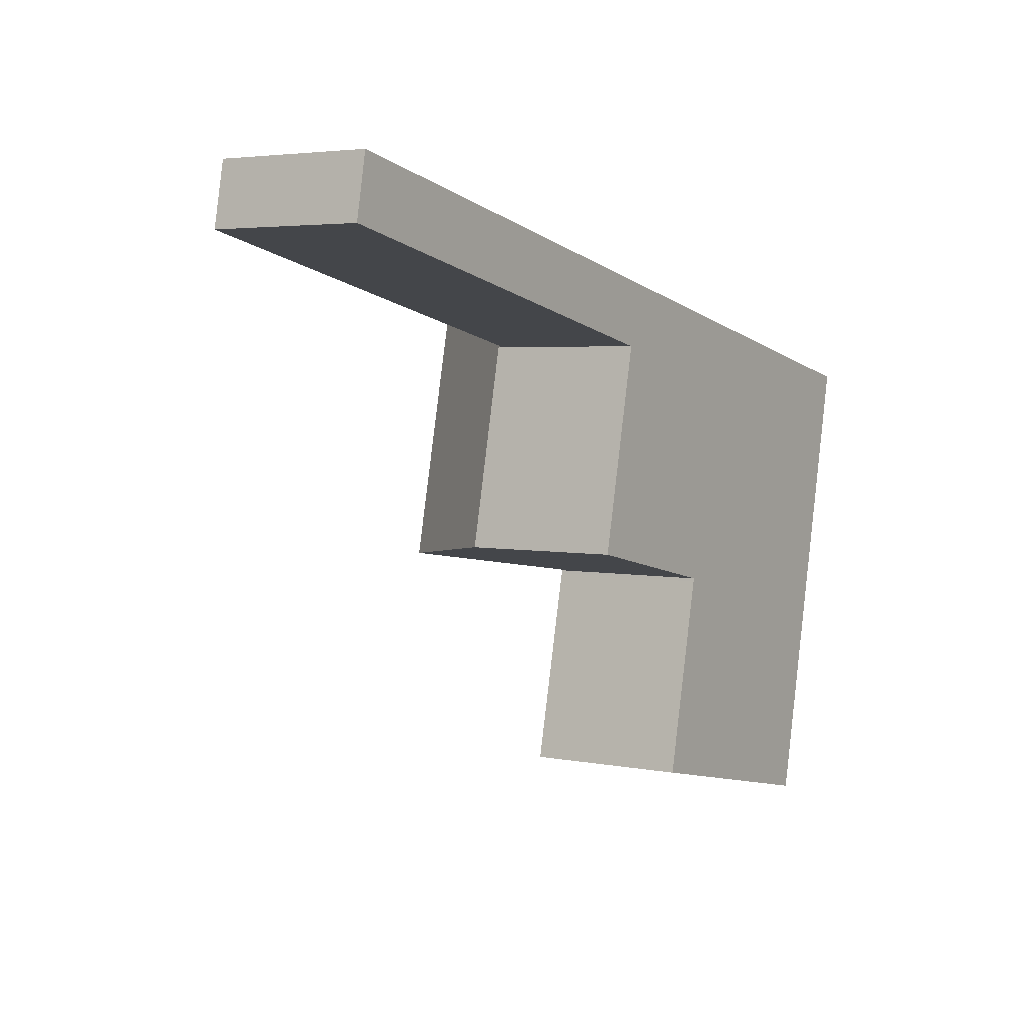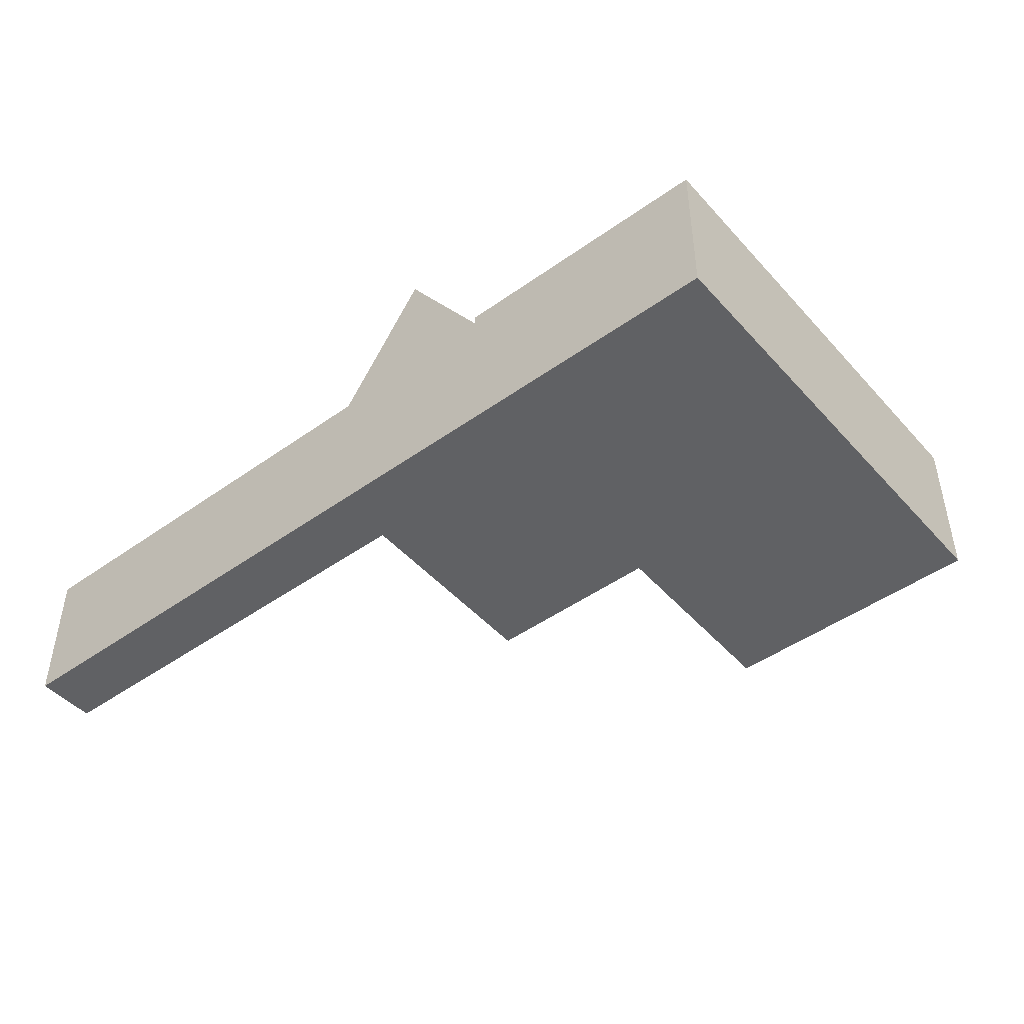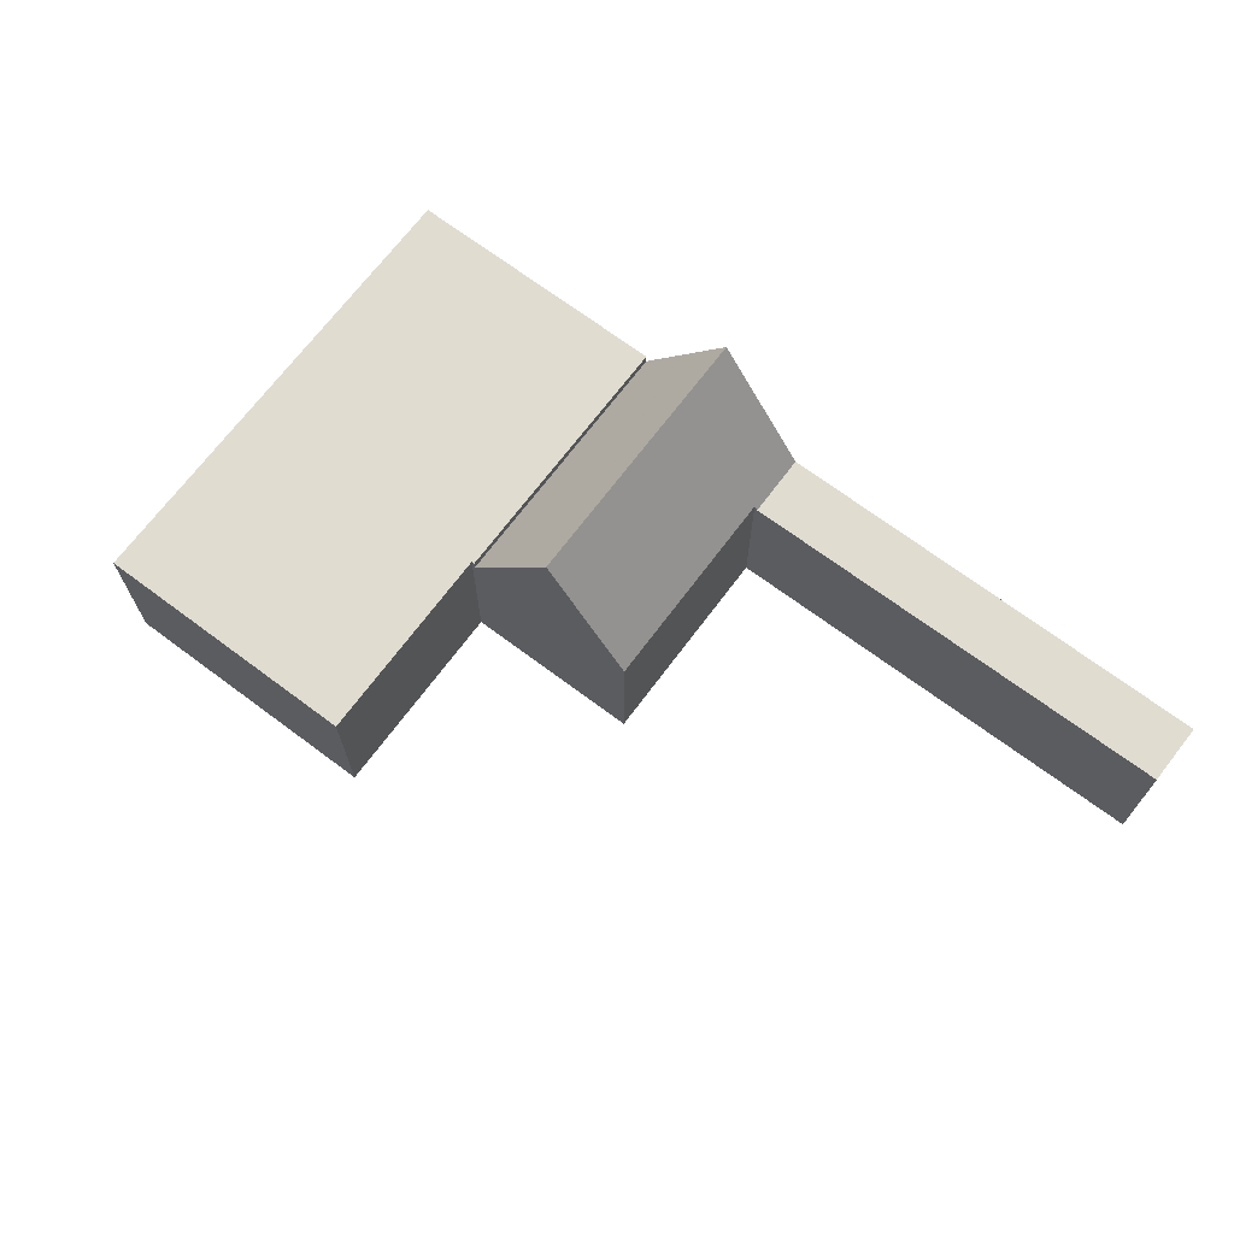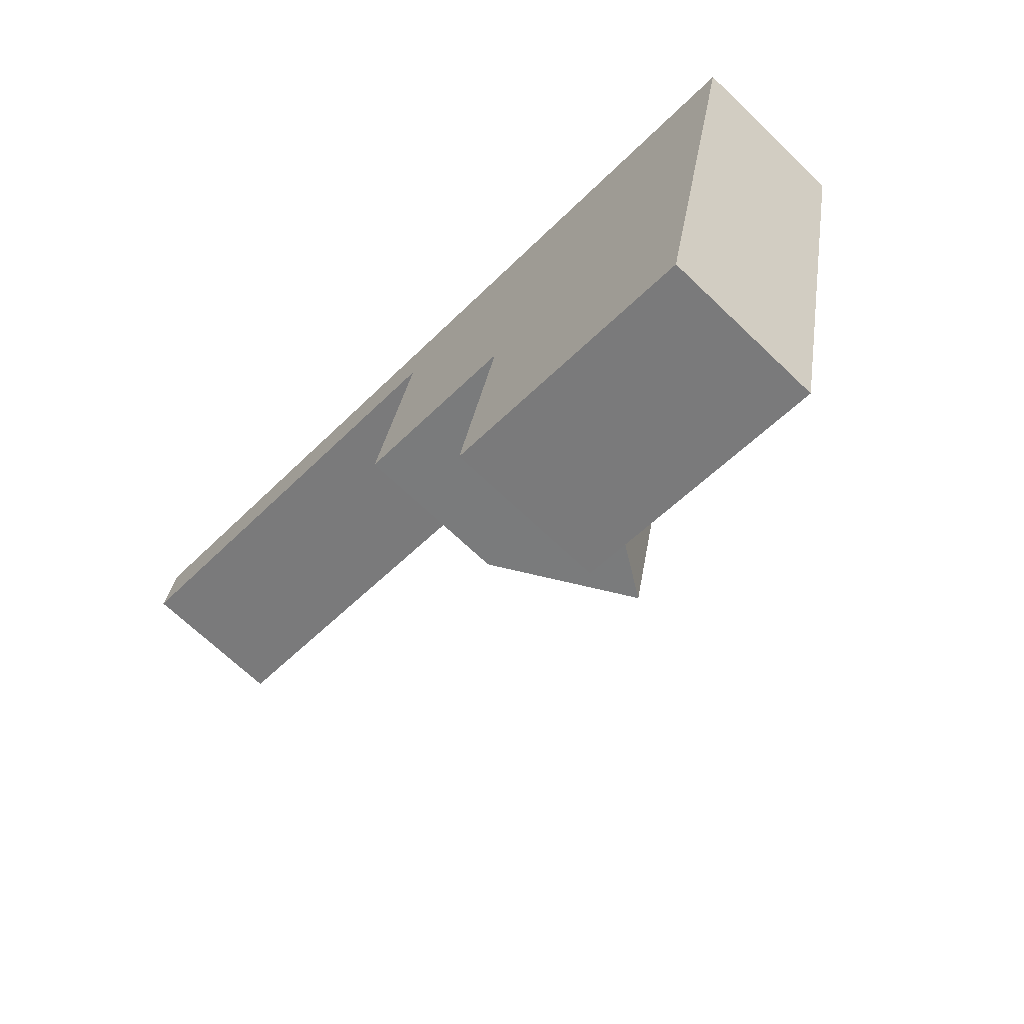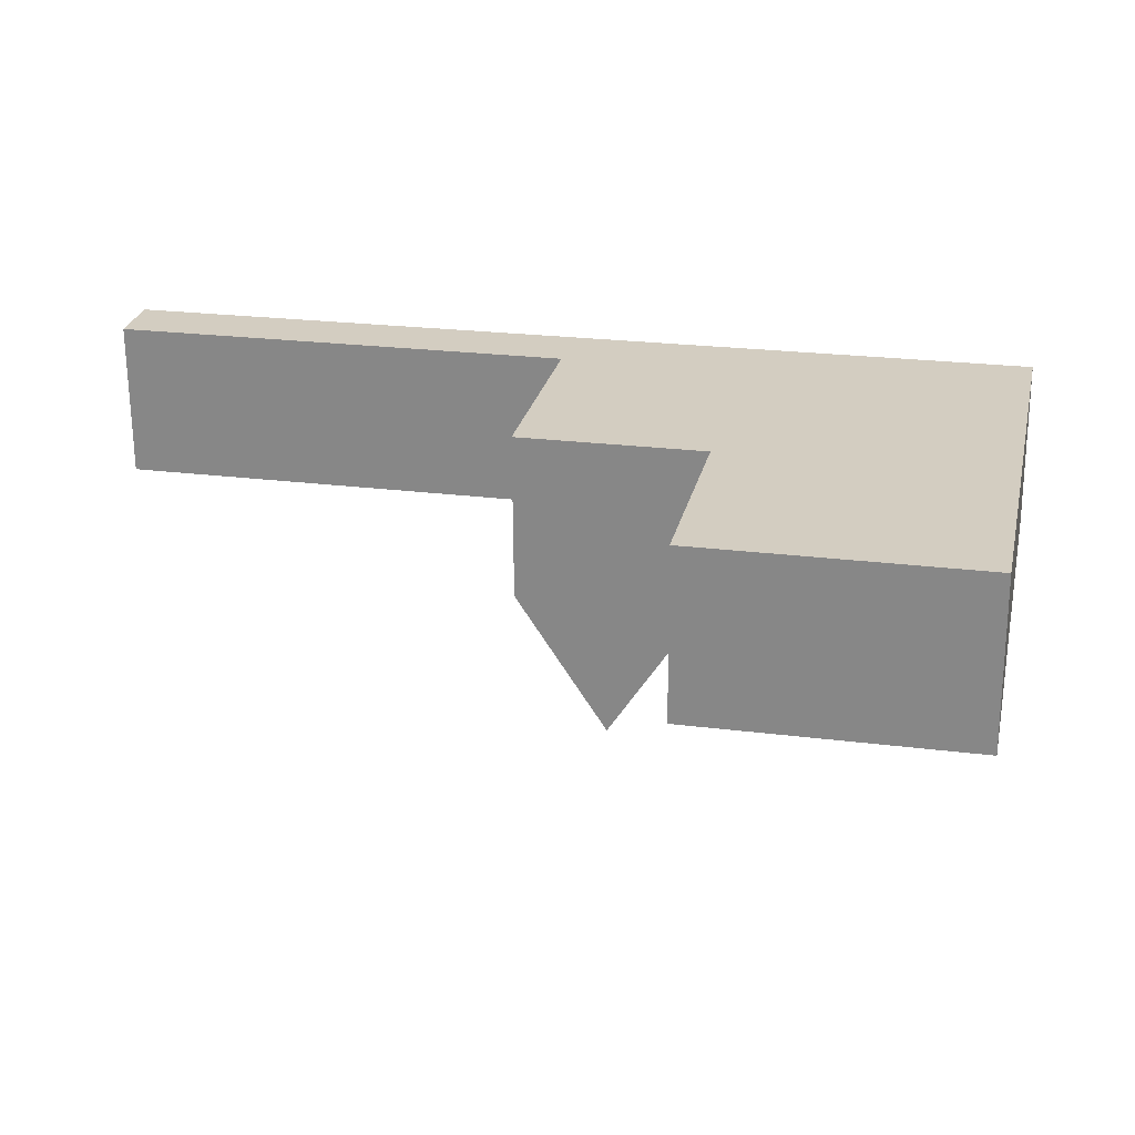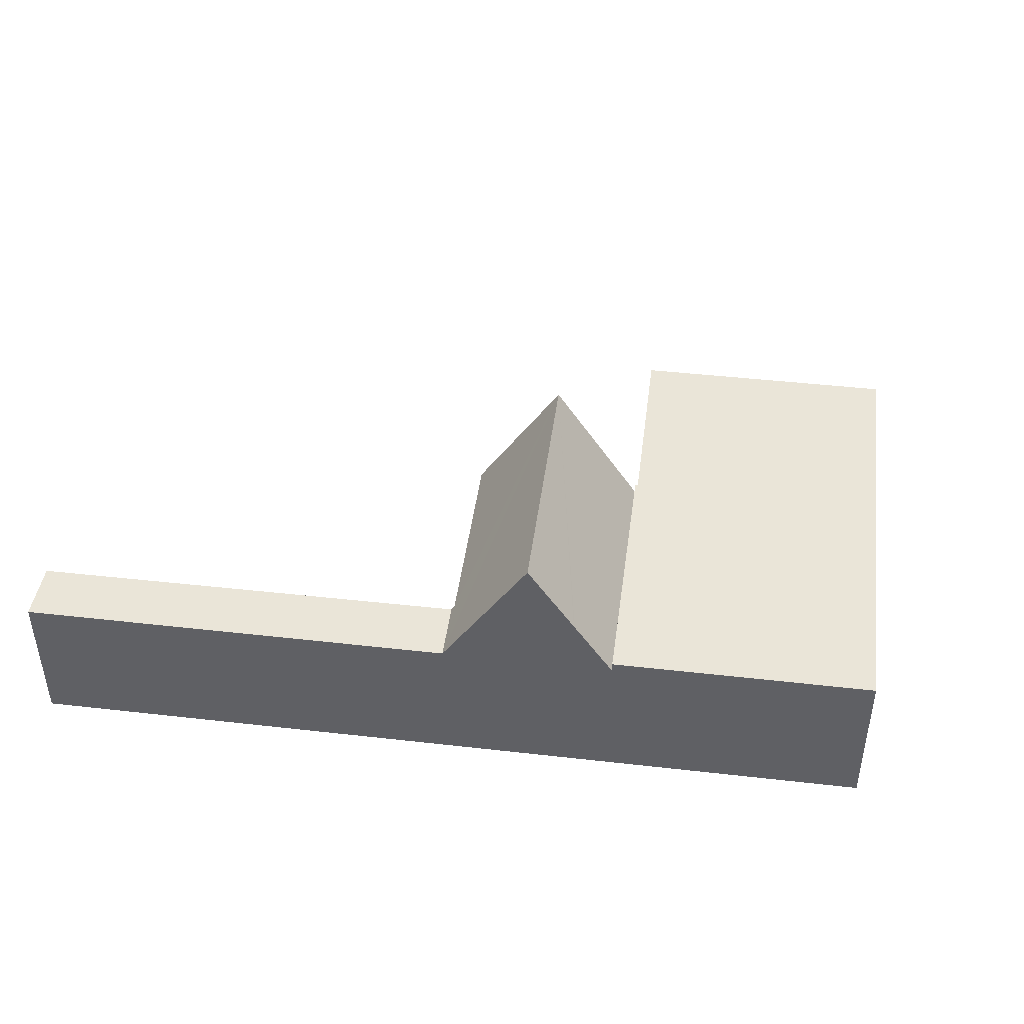
<metadata>
{"format":"obj","ext":"obj","renderer":"f3d","projection":"perspective","resolution":1024,"background":"white","views":[{"elev":3.9,"azim":-56.5,"up":"+Z"},{"elev":-46.8,"azim":51.2,"up":"+Y"},{"elev":69.5,"azim":-131.0,"up":"+Y"},{"elev":-68.4,"azim":46.2,"up":"+Z"},{"elev":-65.1,"azim":0.4,"up":"+Z"},{"elev":44.6,"azim":19.7,"up":"+Y"}]}
</metadata>
<code>
v  16.31 5.019 -16.52
v  25.74 5.019 -12.24
v  24.45 5.019 -18.28
v  27.51 5.019 -3.961
v  17.63 5.019 -10.5
v  21.85 5.019 -2.746
v  17.65 5.019 -10.4
v  17.57 5.019 -10.39
v  19.32 5.019 -2.202
v  16.31 1.011e-15 -16.52
v  17.63 6.43e-16 -10.5
v  17.65 6.371e-16 -10.4
v  17.57 6.36e-16 -10.39
v  19.32 1.348e-16 -2.202
v  24.45 1.119e-15 -18.28
v  27.51 2.425e-16 -3.961
v  21.85 1.681e-16 -2.746
v  25.74 7.496e-16 -12.24
v  14.86 8.899 -9.803
v  16.45 8.623 -1.586
v  16.62 8.89 -1.623
v  13.92 4.71 -1.044
v  13.6 4.86 -2.976
v  12.24 4.852 -9.242
v  13.51 4.708 -2.955
v  18.07 6.639 -1.935
v  18.1 6.595 -1.941
v  19.32 4.71 -2.202
v  17.57 4.701 -10.39
v  0 4.706 2.882e-16
v  0.357 4.706 1.869
v  0.357 -1.144e-16 1.869
v  13.92 6.393e-17 -1.044
v  16.45 9.711e-17 -1.586
v  16.62 9.938e-17 -1.623
v  18.07 1.185e-16 -1.935
v  18.1 1.189e-16 -1.941
v  12.24 5.659e-16 -9.242
v  14.86 6.003e-16 -9.803
v  13.6 1.822e-16 -2.976
v  0 0 0
v  13.51 1.809e-16 -2.955
g defaultobject
f 1 2 3
f 2 1 4
f 4 1 5
f 4 5 6
f 6 5 7
f 6 7 8
f 6 8 9
f 10 5 1
f 5 10 11
f 5 11 7
f 7 11 12
f 13 9 8
f 9 13 14
f 15 1 3
f 1 15 10
f 12 8 7
f 8 12 13
f 6 16 4
f 16 6 9
f 16 9 17
f 17 9 14
f 16 2 4
f 2 16 18
f 2 18 3
f 3 18 15
f 13 17 14
f 17 13 16
f 16 13 12
f 16 12 11
f 16 11 10
f 16 10 18
f 18 10 15
f 19 20 21
f 20 19 22
f 22 19 23
f 23 19 24
f 25 22 23
f 26 19 21
f 19 26 27
f 19 27 28
f 19 28 29
f 30 22 25
f 22 30 31
f 32 22 31
f 22 32 33
f 22 33 20
f 20 33 34
f 20 34 21
f 21 34 26
f 26 34 27
f 27 34 28
f 28 34 35
f 28 35 36
f 28 36 37
f 28 37 14
f 14 29 28
f 29 14 13
f 29 24 19
f 24 29 13
f 24 13 38
f 38 13 39
f 40 25 23
f 25 40 30
f 30 40 41
f 41 40 42
f 24 40 23
f 40 24 38
f 41 31 30
f 31 41 32
f 41 33 32
f 33 41 34
f 34 41 35
f 35 41 36
f 36 41 14
f 14 41 40
f 14 40 13
f 40 41 42
f 13 40 39
f 39 40 38

</code>
